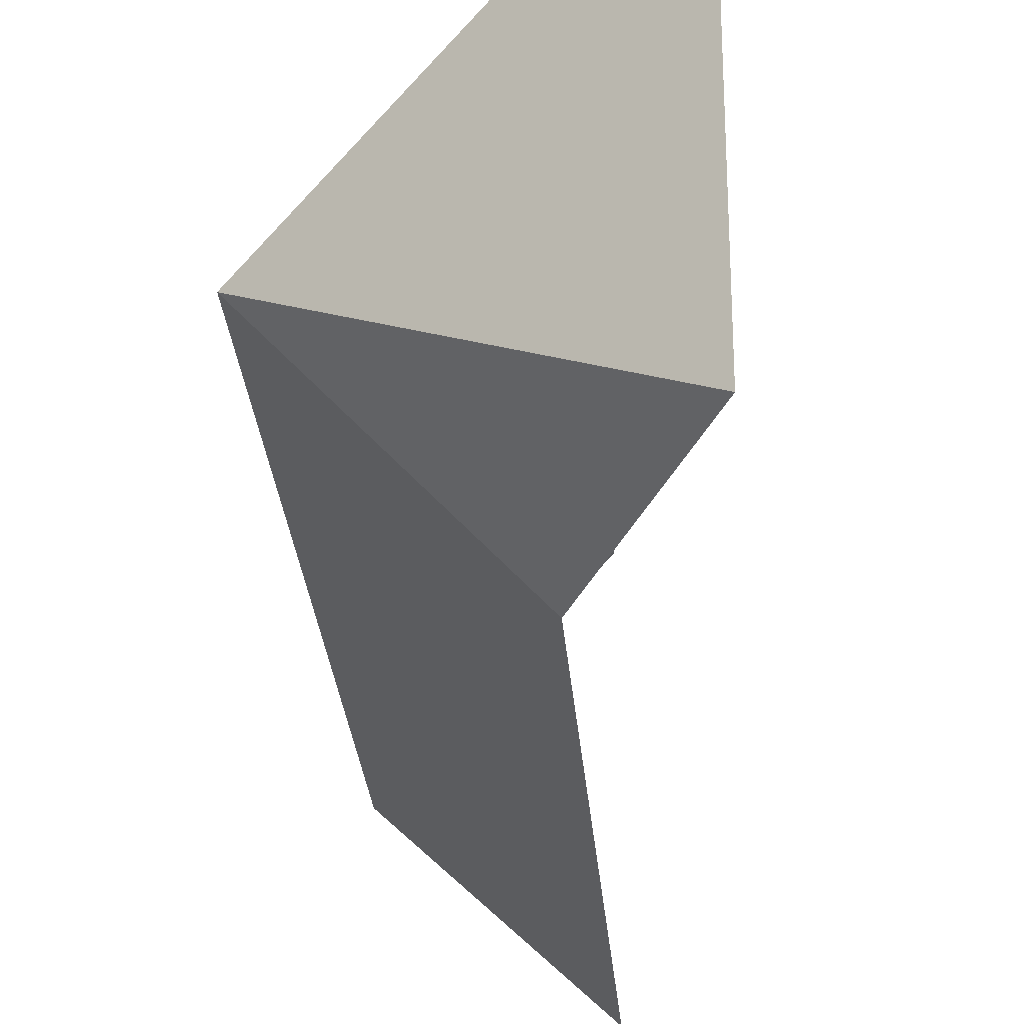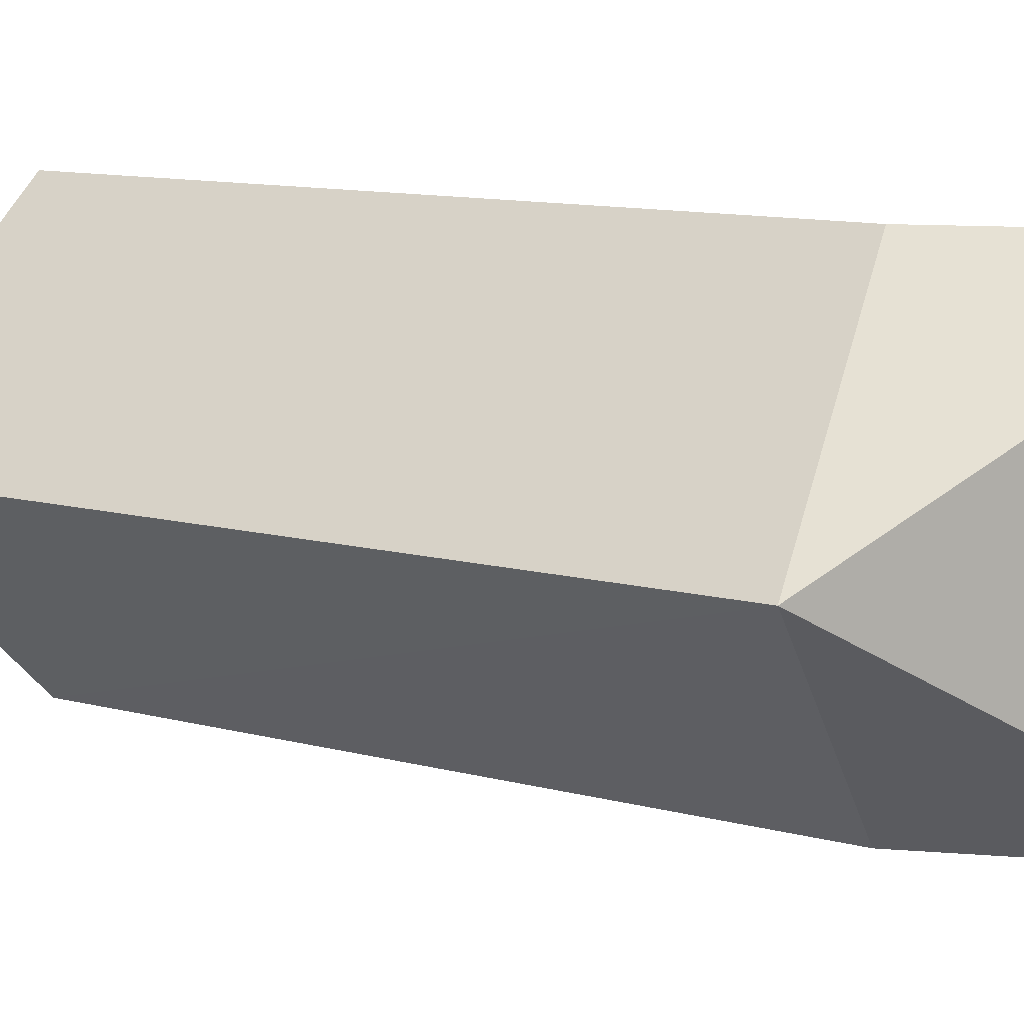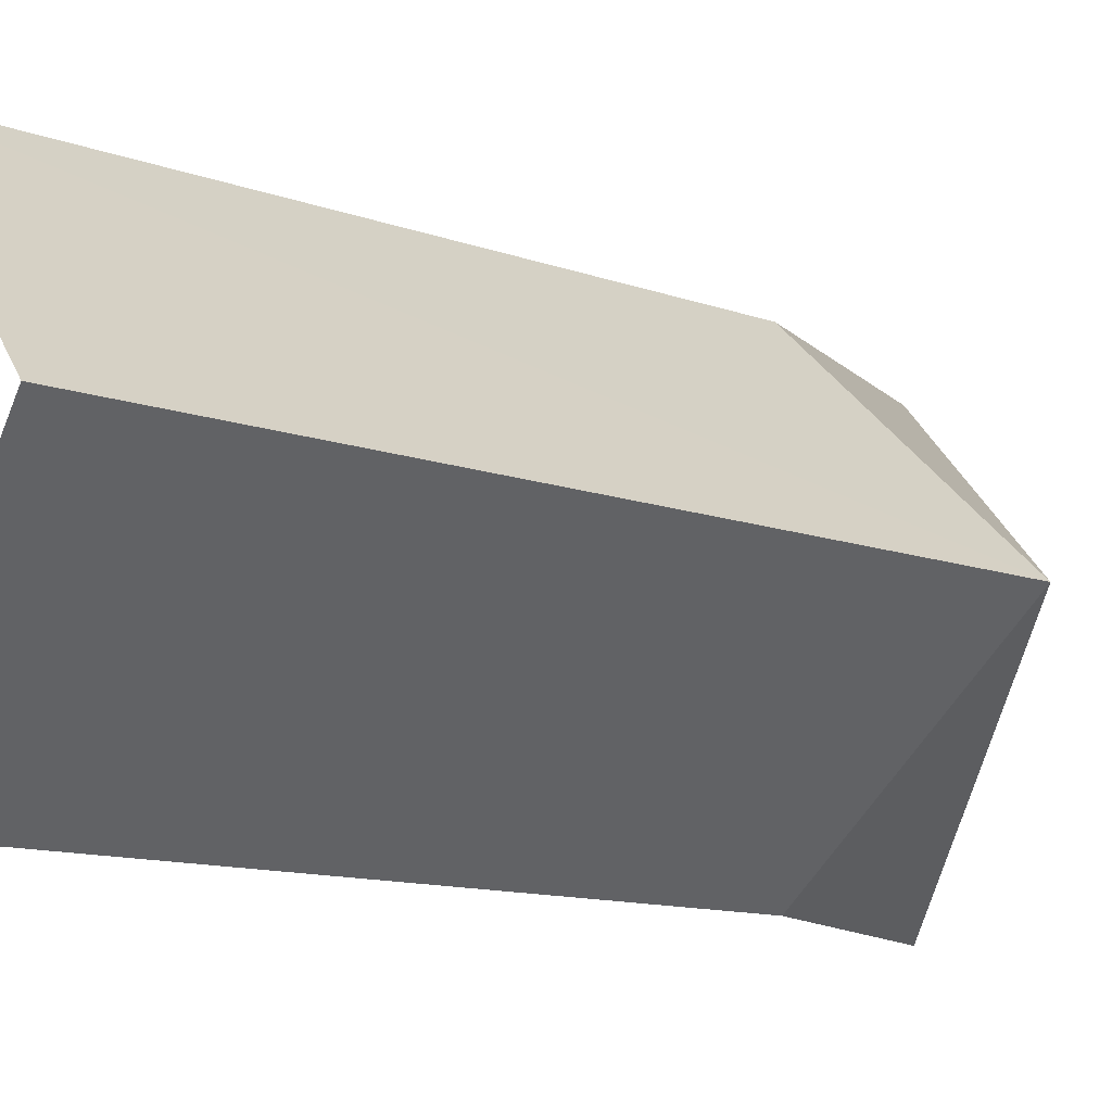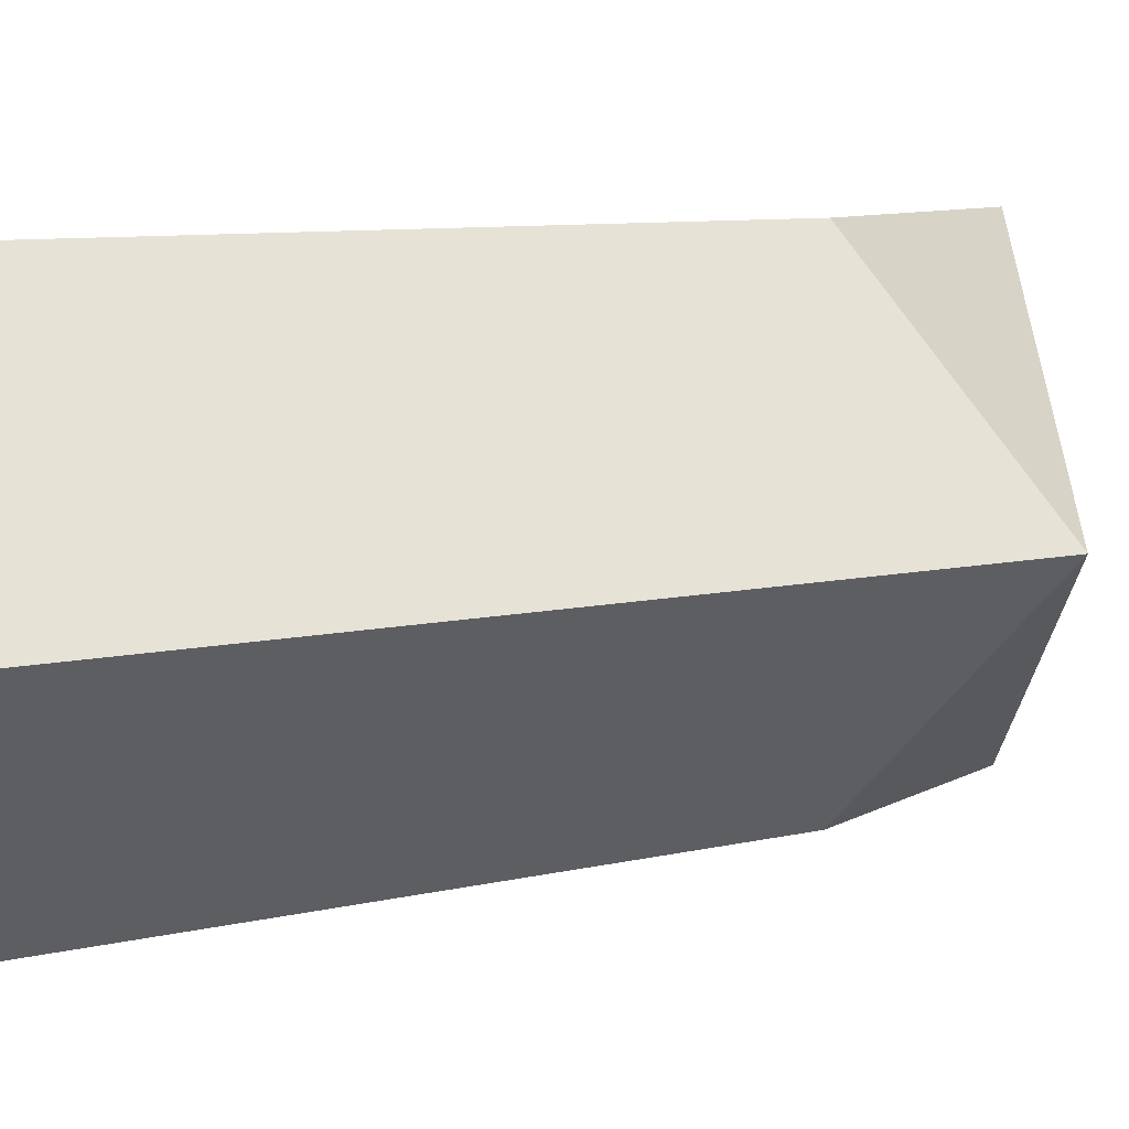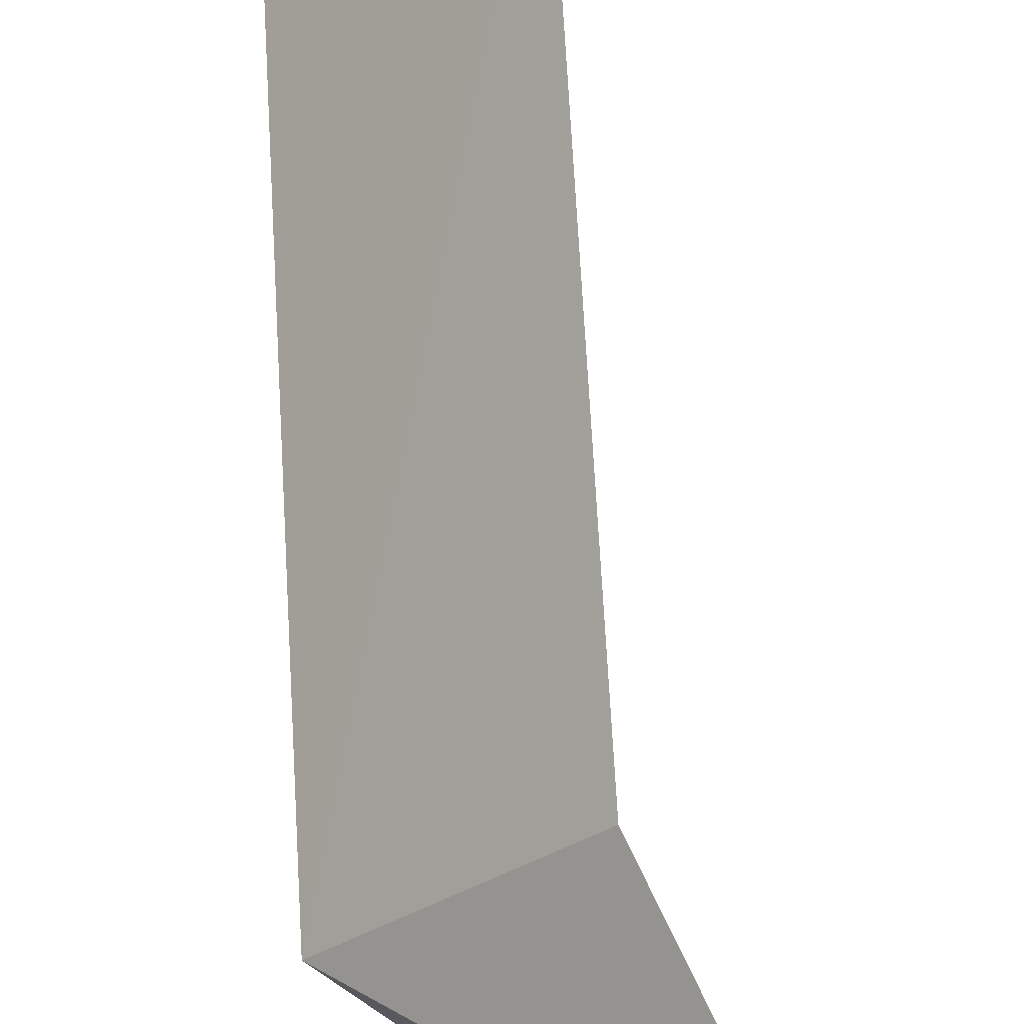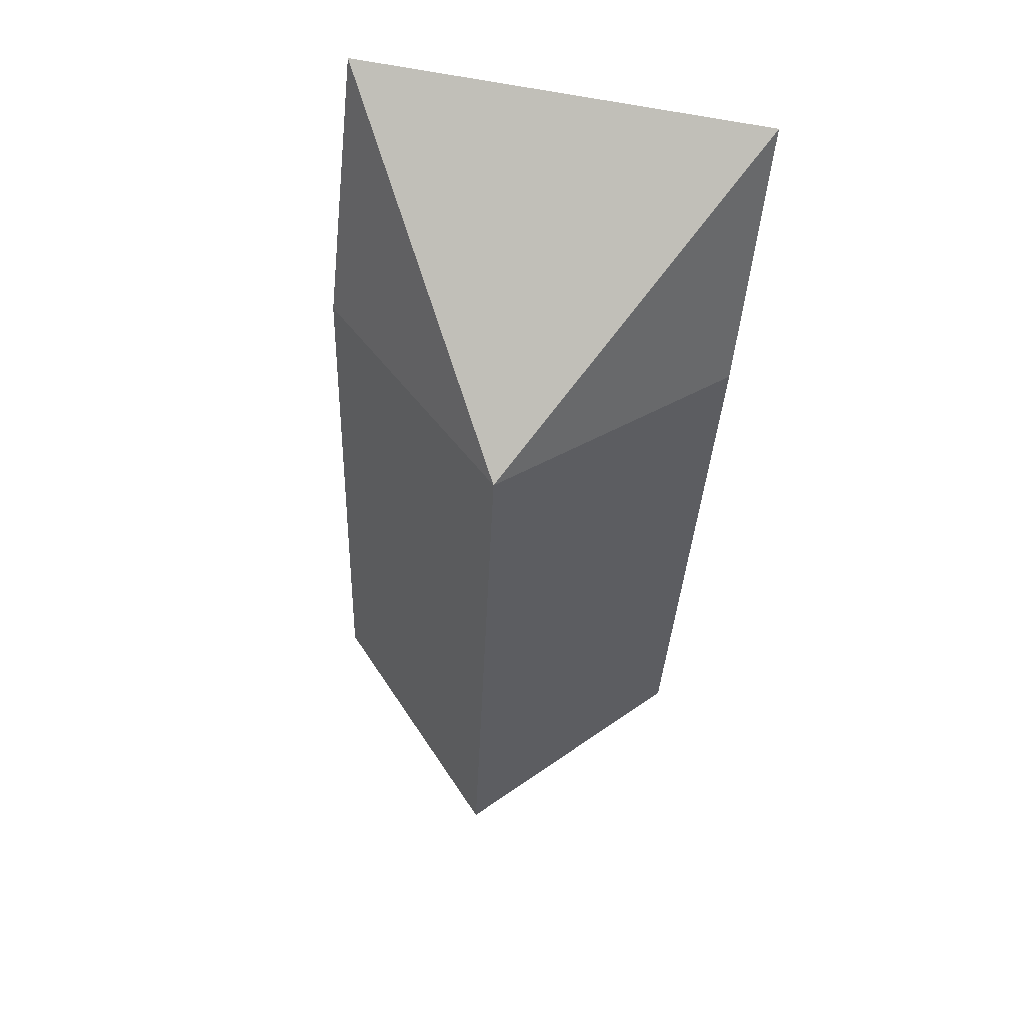
<metadata>
{"format":"obj","ext":"obj","renderer":"f3d","projection":"perspective","resolution":1024,"background":"white","views":[{"elev":-27.9,"azim":-164.2,"up":"+Z"},{"elev":10.8,"azim":135.7,"up":"+Z"},{"elev":-10.9,"azim":58.1,"up":"+Z"},{"elev":7.5,"azim":64.8,"up":"+Z"},{"elev":74.4,"azim":-172.0,"up":"+Z"},{"elev":69.6,"azim":100.8,"up":"+Y"}]}
</metadata>
<code>
v 0.462 0.1915 0
v 0.5 0 0
v 0.45 0 0.05
v 0.4155 0.172 0.05
v 0.462 0.1915 0
v 0.4155 0.172 -0.05
v 0.45 0 -0.05
v 0.5 0 0
v 0.3785 0.2275 0.05
v 0.462 0.1915 0
v 0.4155 0.172 0.05
v 0.462 0.1915 0
v 0.3785 0.2275 -0.05
v 0.4155 0.172 -0.05
v 0.3785 0.2275 -0.05
v 0.462 0.1915 0
v 0.3785 0.2275 0.05
g mesh7350157
f 1 3 2
f 3 1 4
f 5 7 6
f 7 5 8
f 9 11 10
f 12 14 13
f 15 17 16

</code>
